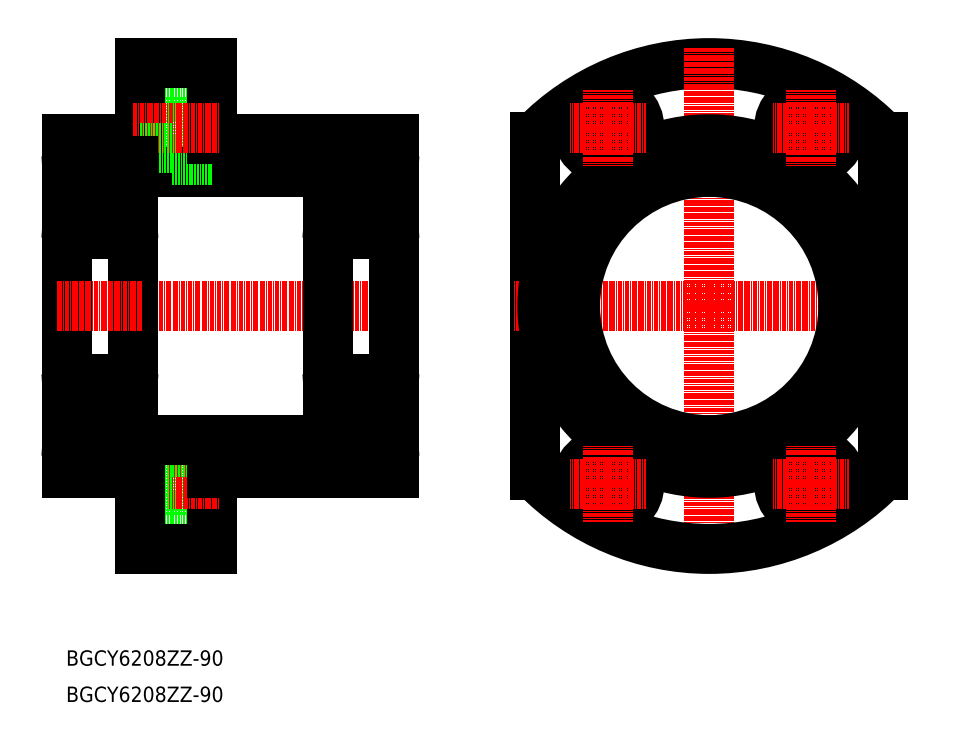
<metadata>
{"format":"dxf","ext":"dxf","renderer":"ezdxf+matplotlib","layout":"modelspace","background":"white","min_lineweight":24,"dpi":150}
</metadata>
<code>
0
SECTION
2
ENTITIES
0
LINE
8
0
10
-107.8
20
42.91
30
0
11
-98.78
21
42.91
31
0
0
LINE
8
0
10
-98.78
20
46.16
30
0
11
-87.78
21
46.16
31
0
0
LINE
8
0
10
-98.78
20
28.66
30
0
11
-98.78
21
46.16
31
0
0
LINE
8
CENTER
10
49.29
20
-11.59
30
0
11
103.1
21
-11.59
31
0
0
LINE
8
CENTER
10
49.29
20
-11.59
30
0
11
49.29
21
-83.09
31
0
0
LINE
8
0
10
-98.78
20
-51.84
30
0
11
-98.78
21
-69.34
31
0
0
LINE
8
0
10
-98.78
20
-69.34
30
0
11
-87.78
21
-69.34
31
0
0
LINE
8
0
10
-127.8
20
-57.59
30
0
11
-107.8
21
-57.59
31
0
0
LINE
8
0
10
-87.78
20
-57.59
30
0
11
-87.78
21
-78.59
31
0
0
LINE
8
CENTER
10
-109.8
20
-60.59
30
0
11
-85.78
21
-60.59
31
0
0
LINE
8
CENTER
10
-109.8
20
-60.59
30
0
11
-85.78
21
-60.59
31
0
0
LINE
8
0
10
-107.8
20
-66.09
30
0
11
-98.78
21
-66.09
31
0
0
LINE
8
0
10
-107.8
20
-55.09
30
0
11
-98.78
21
-55.09
31
0
0
LINE
8
0
10
-87.78
20
-78.59
30
0
11
-107.8
21
-78.59
31
0
0
LINE
8
0
10
-107.8
20
-57.59
30
0
11
-107.8
21
-78.59
31
0
0
LINE
8
0
10
-98.78
20
-51.84
30
0
11
-87.78
21
-51.84
31
0
0
LINE
8
0
10
-37.78
20
34.41
30
0
11
-87.78
21
34.41
31
0
0
LINE
8
0
10
-37.78
20
28.41
30
0
11
-55.78
21
28.41
31
0
0
LINE
8
0
10
-55.78
20
25.41
30
0
11
-109.8
21
25.41
31
0
0
LINE
8
0
10
-127.8
20
28.41
30
0
11
-109.8
21
28.41
31
0
0
LINE
8
0
10
-107.8
20
34.41
30
0
11
-127.8
21
34.41
31
0
0
LINE
8
0
10
-98.78
20
28.66
30
0
11
-87.78
21
28.66
31
0
0
LINE
8
0
10
-87.78
20
55.41
30
0
11
-87.78
21
34.41
31
0
0
LINE
8
0
10
-87.78
20
55.41
30
0
11
-107.8
21
55.41
31
0
0
LINE
8
0
10
-107.8
20
55.41
30
0
11
-107.8
21
34.41
31
0
0
LINE
8
CENTER
10
-109.8
20
37.41
30
0
11
-85.78
21
37.41
31
0
0
LINE
8
0
10
-107.8
20
31.91
30
0
11
-98.78
21
31.91
31
0
0
LINE
8
0
10
1.294
20
-58.33
30
0
11
1.294
21
35.16
31
0
0
ARC
8
0
10
49.29
20
-11.59
30
0
40
67
50
44.24
51
135.8
0
ARC
8
0
10
49.29
20
-11.59
30
0
40
67
50
224.2
51
315.8
0
LINE
8
CENTER
10
49.29
20
-11.59
30
0
11
-4.618
21
-11.59
31
0
0
LINE
8
0
10
-37.78
20
34.41
30
0
11
-37.78
21
-57.59
31
0
0
LINE
8
0
10
-55.78
20
28.41
30
0
11
-55.78
21
-51.59
31
0
0
LINE
8
0
10
-109.8
20
28.41
30
0
11
-109.8
21
-51.59
31
0
0
LINE
8
0
10
-127.8
20
34.41
30
0
11
-127.8
21
-57.59
31
0
0
LINE
8
CENTER
10
49.29
20
-11.59
30
0
11
49.29
21
59.91
31
0
0
LINE
8
0
10
97.29
20
-58.33
30
0
11
97.29
21
35.16
31
0
0
CIRCLE
8
0
10
49.29
20
-11.59
30
0
40
37
0
CIRCLE
8
0
10
49.29
20
-11.59
30
0
40
40
0
CIRCLE
8
0
10
49.29
20
-11.59
30
0
40
46
0
LINE
8
CENTER
10
-130.5
20
-11.59
30
0
11
-35.9
21
-11.59
31
0
0
LINE
8
0
10
-87.78
20
-57.59
30
0
11
-37.78
21
-57.59
31
0
0
LINE
8
0
10
-55.78
20
-51.59
30
0
11
-37.78
21
-51.59
31
0
0
LINE
8
0
10
-109.8
20
-48.59
30
0
11
-55.78
21
-48.59
31
0
0
LINE
8
0
10
-109.8
20
-51.59
30
0
11
-127.8
21
-51.59
31
0
0
CIRCLE
8
0
10
21.29
20
37.41
30
0
40
5.5
0
CIRCLE
8
0
10
21.29
20
37.41
30
0
40
8.75
0
CIRCLE
8
0
10
77.29
20
37.41
30
0
40
5.5
0
CIRCLE
8
0
10
77.29
20
37.41
30
0
40
8.75
0
CIRCLE
8
0
10
21.29
20
-60.59
30
0
40
5.5
0
CIRCLE
8
0
10
21.29
20
-60.59
30
0
40
8.75
0
CIRCLE
8
0
10
77.29
20
-60.59
30
0
40
5.5
0
CIRCLE
8
0
10
77.29
20
-60.59
30
0
40
8.75
0
LINE
8
CENTER
10
77.29
20
-60.59
30
0
11
66.79
21
-60.59
31
0
0
LINE
8
CENTER
10
77.29
20
-60.59
30
0
11
77.29
21
-50.09
31
0
0
LINE
8
CENTER
10
77.29
20
-60.59
30
0
11
87.79
21
-60.59
31
0
0
LINE
8
CENTER
10
77.29
20
-60.59
30
0
11
77.29
21
-71.09
31
0
0
LINE
8
CENTER
10
21.29
20
-60.59
30
0
11
31.79
21
-60.59
31
0
0
LINE
8
CENTER
10
21.29
20
-60.59
30
0
11
21.29
21
-50.09
31
0
0
LINE
8
CENTER
10
21.29
20
-60.59
30
0
11
10.79
21
-60.59
31
0
0
LINE
8
CENTER
10
21.29
20
-60.59
30
0
11
21.29
21
-71.09
31
0
0
LINE
8
CENTER
10
77.29
20
37.41
30
0
11
66.79
21
37.41
31
0
0
LINE
8
CENTER
10
77.29
20
37.41
30
0
11
77.29
21
26.91
31
0
0
LINE
8
CENTER
10
77.29
20
37.41
30
0
11
87.79
21
37.41
31
0
0
LINE
8
CENTER
10
77.29
20
37.41
30
0
11
77.29
21
47.91
31
0
0
LINE
8
CENTER
10
21.29
20
37.41
30
0
11
31.79
21
37.41
31
0
0
LINE
8
CENTER
10
21.29
20
37.41
30
0
11
21.29
21
26.91
31
0
0
LINE
8
CENTER
10
21.29
20
37.41
30
0
11
10.79
21
37.41
31
0
0
LINE
8
CENTER
10
21.29
20
37.41
30
0
11
21.29
21
47.91
31
0
0
LINE
8
CENTER
10
-58.48
20
-11.59
30
0
11
-35.08
21
-11.59
31
0
0
LINE
8
0
10
-37.78
20
23.24
30
0
11
-37.78
21
27.31
31
0
0
LINE
8
0
10
-38.88
20
28.41
30
0
11
-54.68
21
28.41
31
0
0
LINE
8
0
10
-55.78
20
27.31
30
0
11
-55.78
21
23.24
31
0
0
LINE
8
0
10
-54.95
20
22.06
30
0
11
-50.2
21
22.06
31
0
0
ARC
8
0
10
-54.68
20
27.31
30
0
40
1.1
50
90
51
180
0
ARC
8
0
10
-38.88
20
27.31
30
0
40
1.1
50
0
51
90
0
ARC
8
0
10
-46.78
20
18.41
30
0
40
5
50
46.89
51
133.1
0
LINE
8
0
10
-43.36
20
22.06
30
0
11
-38.61
21
22.06
31
0
0
LINE
8
0
10
-38.61
20
22.06
30
0
11
-38.61
21
23.24
31
0
0
LINE
8
0
10
-38.61
20
23.24
30
0
11
-37.78
21
23.24
31
0
0
LINE
8
0
10
-37.78
20
9.512
30
0
11
-37.78
21
13.71
31
0
0
LINE
8
0
10
-38.61
20
14.81
30
0
11
-43.31
21
14.81
31
0
0
LINE
8
0
10
-55.78
20
13.71
30
0
11
-55.78
21
9.512
31
0
0
LINE
8
0
10
-54.68
20
8.412
30
0
11
-38.88
21
8.412
31
0
0
ARC
8
0
10
-54.68
20
9.512
30
0
40
1.1
50
180
51
270
0
ARC
8
0
10
-38.88
20
9.512
30
0
40
1.1
50
270
51
0
0
ARC
8
0
10
-46.78
20
18.41
30
0
40
5
50
226.1
51
313.9
0
LINE
8
0
10
-50.25
20
14.81
30
0
11
-54.95
21
14.81
31
0
0
LINE
8
0
10
-54.95
20
14.81
30
0
11
-54.95
21
13.71
31
0
0
LINE
8
0
10
-38.61
20
13.71
30
0
11
-38.61
21
14.81
31
0
0
LINE
8
0
10
-38.61
20
13.71
30
0
11
-37.78
21
13.71
31
0
0
LINE
8
0
10
-54.95
20
14.81
30
0
11
-54.95
21
22.06
31
0
0
LINE
8
0
10
-54.95
20
23.24
30
0
11
-55.78
21
23.24
31
0
0
LINE
8
0
10
-55.78
20
23.24
30
0
11
-55.78
21
13.71
31
0
0
LINE
8
0
10
-55.78
20
13.71
30
0
11
-54.95
21
13.71
31
0
0
LINE
8
0
10
-55.57
20
13.71
30
0
11
-55.57
21
23.24
31
0
0
LINE
8
0
10
-38.61
20
22.06
30
0
11
-38.61
21
14.81
31
0
0
LINE
8
0
10
-37.99
20
23.24
30
0
11
-37.99
21
13.71
31
0
0
LINE
8
0
10
-37.78
20
23.24
30
0
11
-37.78
21
13.71
31
0
0
ARC
8
0
10
-46.78
20
18.41
30
0
40
5
50
133.1
51
226.1
0
ARC
8
0
10
-46.78
20
18.41
30
0
40
5
50
313.9
51
46.89
0
LINE
8
0
10
-55.57
20
23.24
30
0
11
-54.95
21
13.71
31
0
0
LINE
8
0
10
-54.95
20
23.24
30
0
11
-55.57
21
13.71
31
0
0
LINE
8
0
10
-38.61
20
23.24
30
0
11
-37.99
21
13.71
31
0
0
LINE
8
0
10
-37.99
20
23.24
30
0
11
-38.61
21
13.71
31
0
0
LINE
8
0
10
-55.78
20
9.512
30
0
11
-55.78
21
-11.59
31
0
0
LINE
8
0
10
-37.78
20
9.512
30
0
11
-37.78
21
-11.59
31
0
0
LINE
8
0
10
-54.95
20
23.24
30
0
11
-54.95
21
22.06
31
0
0
LINE
8
0
10
-37.78
20
-46.41
30
0
11
-37.78
21
-50.49
31
0
0
LINE
8
0
10
-38.88
20
-51.59
30
0
11
-54.68
21
-51.59
31
0
0
LINE
8
0
10
-55.78
20
-50.49
30
0
11
-55.78
21
-46.41
31
0
0
LINE
8
0
10
-54.95
20
-45.24
30
0
11
-50.2
21
-45.24
31
0
0
ARC
8
0
10
-54.68
20
-50.49
30
0
40
1.1
50
180
51
270
0
ARC
8
0
10
-38.88
20
-50.49
30
0
40
1.1
50
270
51
0
0
ARC
8
0
10
-46.78
20
-41.59
30
0
40
5
50
226.9
51
313.1
0
LINE
8
0
10
-43.36
20
-45.24
30
0
11
-38.61
21
-45.24
31
0
0
LINE
8
0
10
-38.61
20
-45.24
30
0
11
-38.61
21
-46.41
31
0
0
LINE
8
0
10
-38.61
20
-46.41
30
0
11
-37.78
21
-46.41
31
0
0
LINE
8
0
10
-37.78
20
-32.69
30
0
11
-37.78
21
-36.89
31
0
0
LINE
8
0
10
-38.61
20
-37.99
30
0
11
-43.31
21
-37.99
31
0
0
LINE
8
0
10
-55.78
20
-36.89
30
0
11
-55.78
21
-32.69
31
0
0
LINE
8
0
10
-54.68
20
-31.59
30
0
11
-38.88
21
-31.59
31
0
0
ARC
8
0
10
-54.68
20
-32.69
30
0
40
1.1
50
90
51
180
0
ARC
8
0
10
-38.88
20
-32.69
30
0
40
1.1
50
0
51
90
0
ARC
8
0
10
-46.78
20
-41.59
30
0
40
5
50
46.05
51
133.9
0
LINE
8
0
10
-50.25
20
-37.99
30
0
11
-54.95
21
-37.99
31
0
0
LINE
8
0
10
-54.95
20
-37.99
30
0
11
-54.95
21
-36.89
31
0
0
LINE
8
0
10
-38.61
20
-36.89
30
0
11
-38.61
21
-37.99
31
0
0
LINE
8
0
10
-38.61
20
-36.89
30
0
11
-37.78
21
-36.89
31
0
0
LINE
8
0
10
-54.95
20
-37.99
30
0
11
-54.95
21
-45.24
31
0
0
LINE
8
0
10
-54.95
20
-46.41
30
0
11
-55.78
21
-46.41
31
0
0
LINE
8
0
10
-55.78
20
-46.41
30
0
11
-55.78
21
-36.89
31
0
0
LINE
8
0
10
-55.78
20
-36.89
30
0
11
-54.95
21
-36.89
31
0
0
LINE
8
0
10
-55.57
20
-36.89
30
0
11
-55.57
21
-46.41
31
0
0
LINE
8
0
10
-38.61
20
-45.24
30
0
11
-38.61
21
-37.99
31
0
0
LINE
8
0
10
-37.99
20
-46.41
30
0
11
-37.99
21
-36.89
31
0
0
LINE
8
0
10
-37.78
20
-46.41
30
0
11
-37.78
21
-36.89
31
0
0
ARC
8
0
10
-46.78
20
-41.59
30
0
40
5
50
133.9
51
226.9
0
ARC
8
0
10
-46.78
20
-41.59
30
0
40
5
50
313.1
51
46.05
0
LINE
8
0
10
-55.57
20
-46.41
30
0
11
-54.95
21
-36.89
31
0
0
LINE
8
0
10
-54.95
20
-46.41
30
0
11
-55.57
21
-36.89
31
0
0
LINE
8
0
10
-38.61
20
-46.41
30
0
11
-37.99
21
-36.89
31
0
0
LINE
8
0
10
-37.99
20
-46.41
30
0
11
-38.61
21
-36.89
31
0
0
LINE
8
0
10
-55.78
20
-32.69
30
0
11
-55.78
21
-11.59
31
0
0
LINE
8
0
10
-37.78
20
-32.69
30
0
11
-37.78
21
-11.59
31
0
0
LINE
8
0
10
-54.95
20
-46.41
30
0
11
-54.95
21
-45.24
31
0
0
LINE
8
0
10
-127
20
-46.41
30
0
11
-127
21
-45.24
31
0
0
LINE
8
0
10
-109.8
20
-32.69
30
0
11
-109.8
21
-11.59
31
0
0
LINE
8
0
10
-127.8
20
-32.69
30
0
11
-127.8
21
-11.59
31
0
0
LINE
8
0
10
-110
20
-46.41
30
0
11
-110.6
21
-36.89
31
0
0
LINE
8
0
10
-110.6
20
-46.41
30
0
11
-110
21
-36.89
31
0
0
LINE
8
0
10
-127
20
-46.41
30
0
11
-127.6
21
-36.89
31
0
0
LINE
8
0
10
-127.6
20
-46.41
30
0
11
-127
21
-36.89
31
0
0
ARC
8
0
10
-118.8
20
-41.59
30
0
40
5
50
313.1
51
46.05
0
ARC
8
0
10
-118.8
20
-41.59
30
0
40
5
50
133.9
51
226.9
0
LINE
8
0
10
-109.8
20
-46.41
30
0
11
-109.8
21
-36.89
31
0
0
LINE
8
0
10
-110
20
-46.41
30
0
11
-110
21
-36.89
31
0
0
LINE
8
0
10
-110.6
20
-45.24
30
0
11
-110.6
21
-37.99
31
0
0
LINE
8
0
10
-127.6
20
-36.89
30
0
11
-127.6
21
-46.41
31
0
0
LINE
8
0
10
-127.8
20
-36.89
30
0
11
-127
21
-36.89
31
0
0
LINE
8
0
10
-127.8
20
-46.41
30
0
11
-127.8
21
-36.89
31
0
0
LINE
8
0
10
-127
20
-46.41
30
0
11
-127.8
21
-46.41
31
0
0
LINE
8
0
10
-127
20
-37.99
30
0
11
-127
21
-45.24
31
0
0
LINE
8
0
10
-110.6
20
-36.89
30
0
11
-109.8
21
-36.89
31
0
0
LINE
8
0
10
-110.6
20
-36.89
30
0
11
-110.6
21
-37.99
31
0
0
LINE
8
0
10
-127
20
-37.99
30
0
11
-127
21
-36.89
31
0
0
LINE
8
0
10
-122.3
20
-37.99
30
0
11
-127
21
-37.99
31
0
0
ARC
8
0
10
-118.8
20
-41.59
30
0
40
5
50
46.05
51
133.9
0
ARC
8
0
10
-110.9
20
-32.69
30
0
40
1.1
50
0
51
90
0
ARC
8
0
10
-126.7
20
-32.69
30
0
40
1.1
50
90
51
180
0
LINE
8
0
10
-126.7
20
-31.59
30
0
11
-110.9
21
-31.59
31
0
0
LINE
8
0
10
-127.8
20
-36.89
30
0
11
-127.8
21
-32.69
31
0
0
LINE
8
0
10
-110.6
20
-37.99
30
0
11
-115.3
21
-37.99
31
0
0
LINE
8
0
10
-109.8
20
-32.69
30
0
11
-109.8
21
-36.89
31
0
0
LINE
8
0
10
-110.6
20
-46.41
30
0
11
-109.8
21
-46.41
31
0
0
LINE
8
0
10
-110.6
20
-45.24
30
0
11
-110.6
21
-46.41
31
0
0
LINE
8
0
10
-115.4
20
-45.24
30
0
11
-110.6
21
-45.24
31
0
0
ARC
8
0
10
-118.8
20
-41.59
30
0
40
5
50
226.9
51
313.1
0
ARC
8
0
10
-110.9
20
-50.49
30
0
40
1.1
50
270
51
0
0
ARC
8
0
10
-126.7
20
-50.49
30
0
40
1.1
50
180
51
270
0
LINE
8
0
10
-127
20
-45.24
30
0
11
-122.2
21
-45.24
31
0
0
LINE
8
0
10
-127.8
20
-50.49
30
0
11
-127.8
21
-46.41
31
0
0
LINE
8
0
10
-110.9
20
-51.59
30
0
11
-126.7
21
-51.59
31
0
0
LINE
8
0
10
-109.8
20
-46.41
30
0
11
-109.8
21
-50.49
31
0
0
LINE
8
0
10
-127
20
23.24
30
0
11
-127
21
22.06
31
0
0
LINE
8
0
10
-109.8
20
9.512
30
0
11
-109.8
21
-11.59
31
0
0
LINE
8
0
10
-127.8
20
9.512
30
0
11
-127.8
21
-11.59
31
0
0
LINE
8
0
10
-110
20
23.24
30
0
11
-110.6
21
13.71
31
0
0
LINE
8
0
10
-110.6
20
23.24
30
0
11
-110
21
13.71
31
0
0
LINE
8
0
10
-127
20
23.24
30
0
11
-127.6
21
13.71
31
0
0
LINE
8
0
10
-127.6
20
23.24
30
0
11
-127
21
13.71
31
0
0
ARC
8
0
10
-118.8
20
18.41
30
0
40
5
50
313.9
51
46.89
0
ARC
8
0
10
-118.8
20
18.41
30
0
40
5
50
133.1
51
226.1
0
LINE
8
0
10
-109.8
20
23.24
30
0
11
-109.8
21
13.71
31
0
0
LINE
8
0
10
-110
20
23.24
30
0
11
-110
21
13.71
31
0
0
LINE
8
0
10
-110.6
20
22.06
30
0
11
-110.6
21
14.81
31
0
0
LINE
8
0
10
-127.6
20
13.71
30
0
11
-127.6
21
23.24
31
0
0
LINE
8
0
10
-127.8
20
13.71
30
0
11
-127
21
13.71
31
0
0
LINE
8
0
10
-127.8
20
23.24
30
0
11
-127.8
21
13.71
31
0
0
LINE
8
0
10
-127
20
23.24
30
0
11
-127.8
21
23.24
31
0
0
LINE
8
0
10
-127
20
14.81
30
0
11
-127
21
22.06
31
0
0
LINE
8
0
10
-110.6
20
13.71
30
0
11
-109.8
21
13.71
31
0
0
LINE
8
0
10
-110.6
20
13.71
30
0
11
-110.6
21
14.81
31
0
0
LINE
8
0
10
-127
20
14.81
30
0
11
-127
21
13.71
31
0
0
LINE
8
0
10
-122.3
20
14.81
30
0
11
-127
21
14.81
31
0
0
ARC
8
0
10
-118.8
20
18.41
30
0
40
5
50
226.1
51
313.9
0
ARC
8
0
10
-110.9
20
9.512
30
0
40
1.1
50
270
51
0
0
ARC
8
0
10
-126.7
20
9.512
30
0
40
1.1
50
180
51
270
0
LINE
8
0
10
-126.7
20
8.412
30
0
11
-110.9
21
8.412
31
0
0
LINE
8
0
10
-127.8
20
13.71
30
0
11
-127.8
21
9.512
31
0
0
LINE
8
0
10
-110.6
20
14.81
30
0
11
-115.3
21
14.81
31
0
0
LINE
8
0
10
-109.8
20
9.512
30
0
11
-109.8
21
13.71
31
0
0
LINE
8
0
10
-110.6
20
23.24
30
0
11
-109.8
21
23.24
31
0
0
LINE
8
0
10
-110.6
20
22.06
30
0
11
-110.6
21
23.24
31
0
0
LINE
8
0
10
-115.4
20
22.06
30
0
11
-110.6
21
22.06
31
0
0
ARC
8
0
10
-118.8
20
18.41
30
0
40
5
50
46.89
51
133.1
0
ARC
8
0
10
-110.9
20
27.31
30
0
40
1.1
50
0
51
90
0
ARC
8
0
10
-126.7
20
27.31
30
0
40
1.1
50
90
51
180
0
LINE
8
0
10
-127
20
22.06
30
0
11
-122.2
21
22.06
31
0
0
LINE
8
0
10
-127.8
20
27.31
30
0
11
-127.8
21
23.24
31
0
0
LINE
8
0
10
-110.9
20
28.41
30
0
11
-126.7
21
28.41
31
0
0
LINE
8
0
10
-109.8
20
23.24
30
0
11
-109.8
21
27.31
31
0
0
LINE
8
CENTER
10
-130.5
20
-11.59
30
0
11
-107.1
21
-11.59
31
0
0
TEXT
8
0
10
-128.1
20
-120.8
30
0
40
4.233
1
BGCY6208ZZ-90
0
TEXT
8
0
10
-128.1
20
-110.8
30
0
40
4.233
1
BGCY6208ZZ-90
0
ENDSEC
0
EOF

</code>
